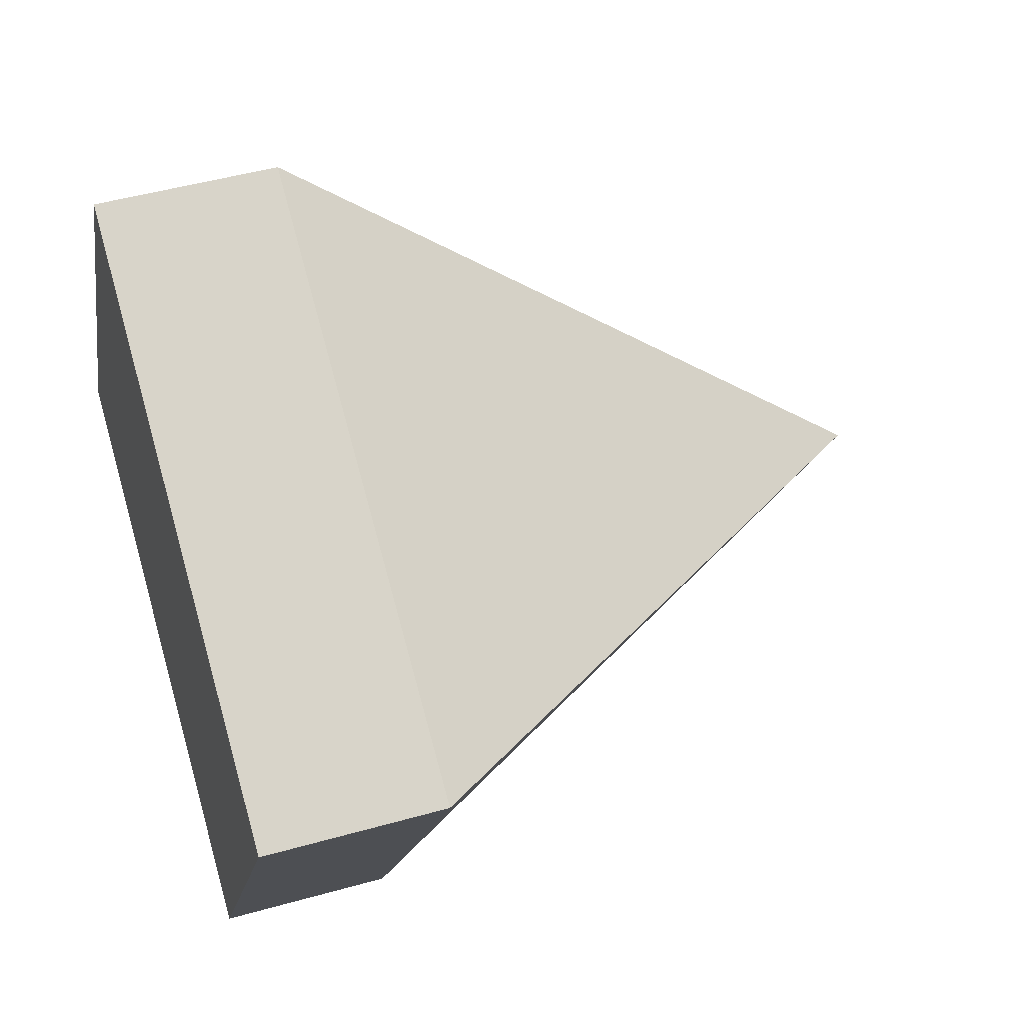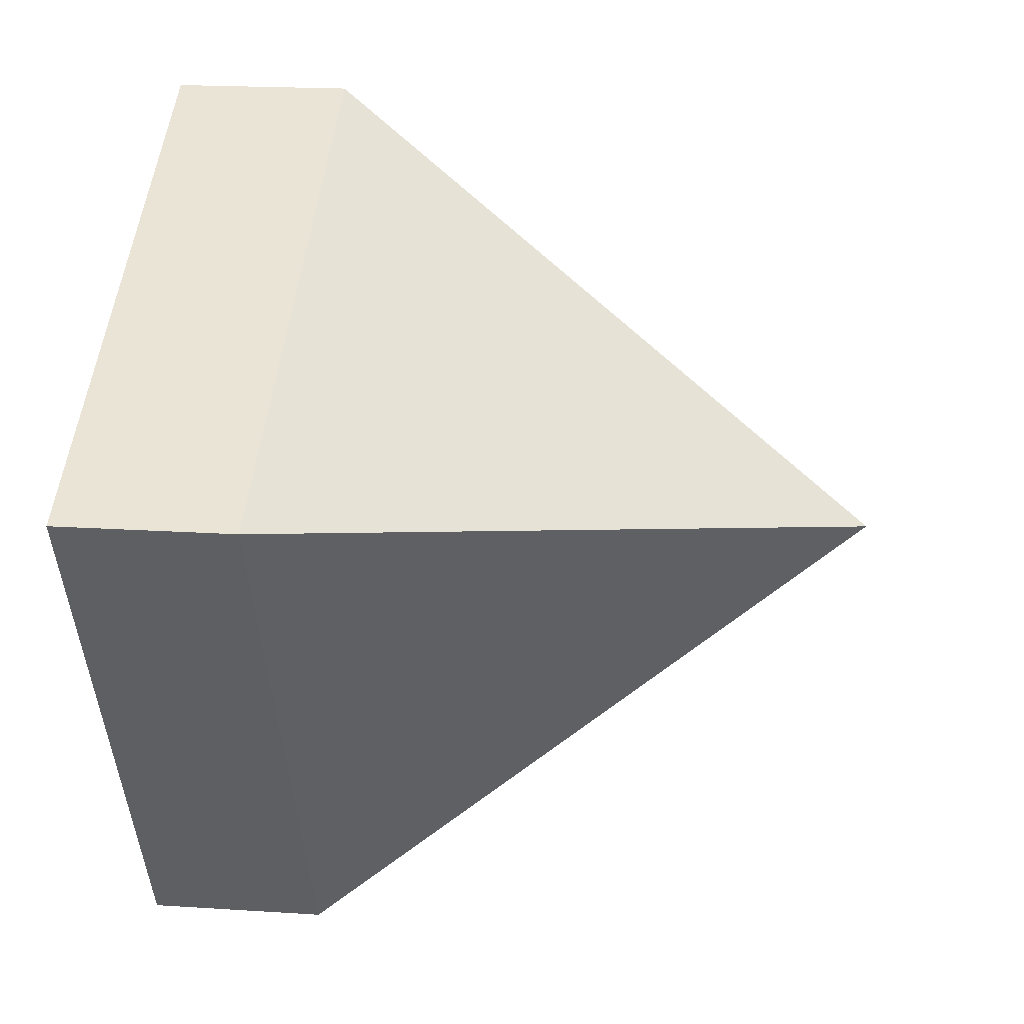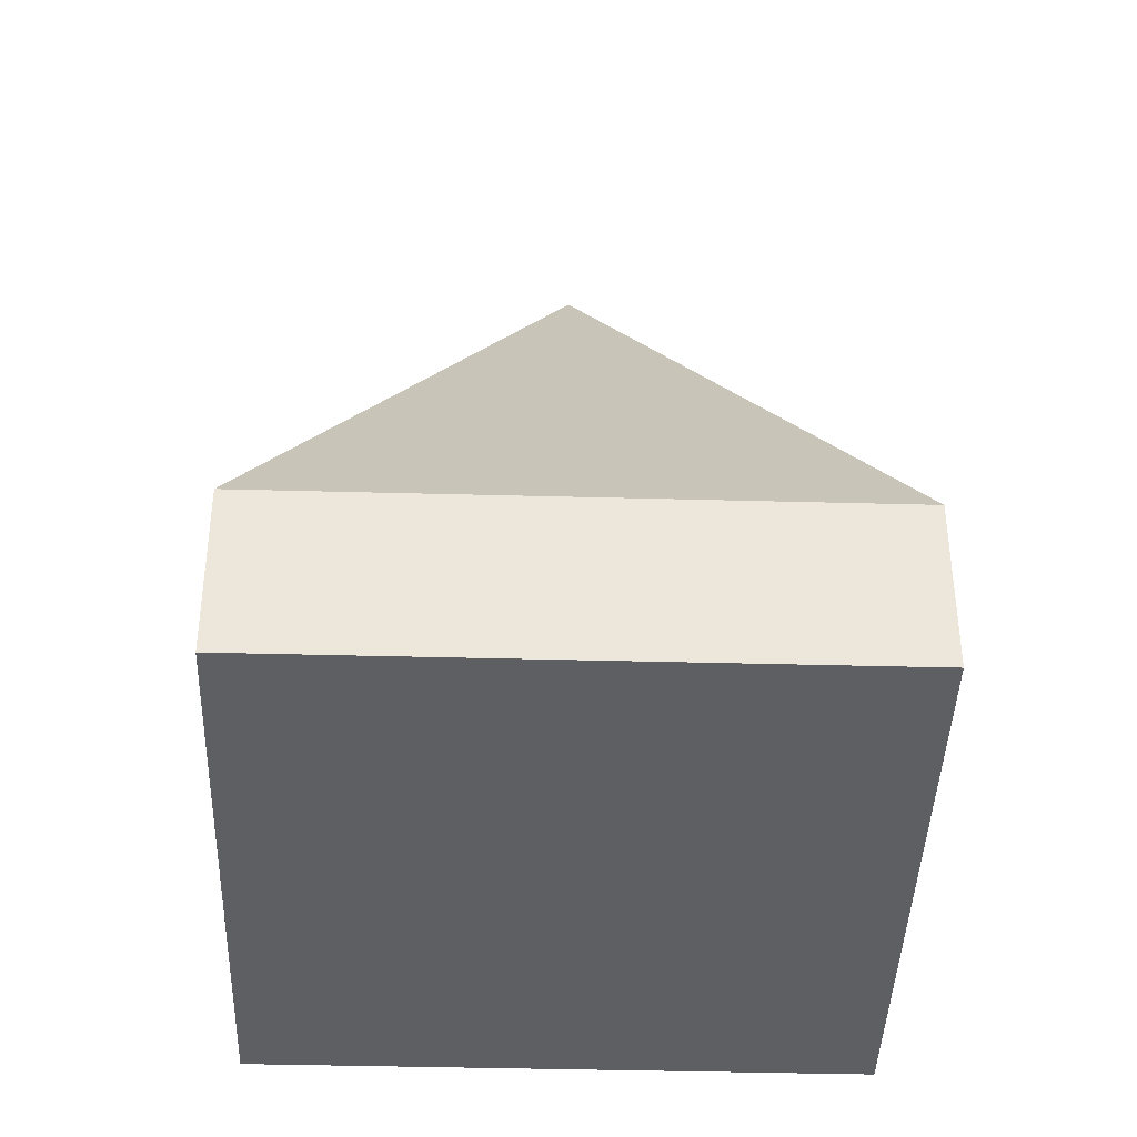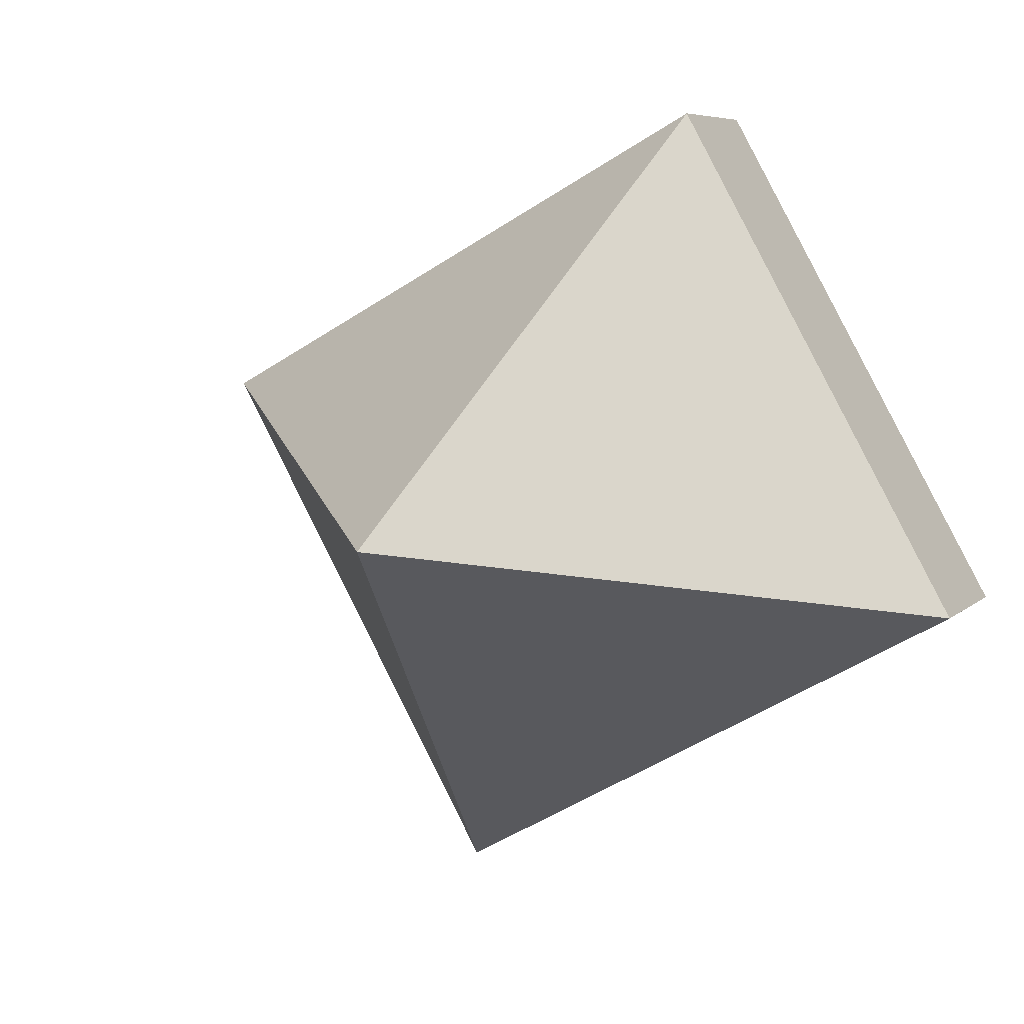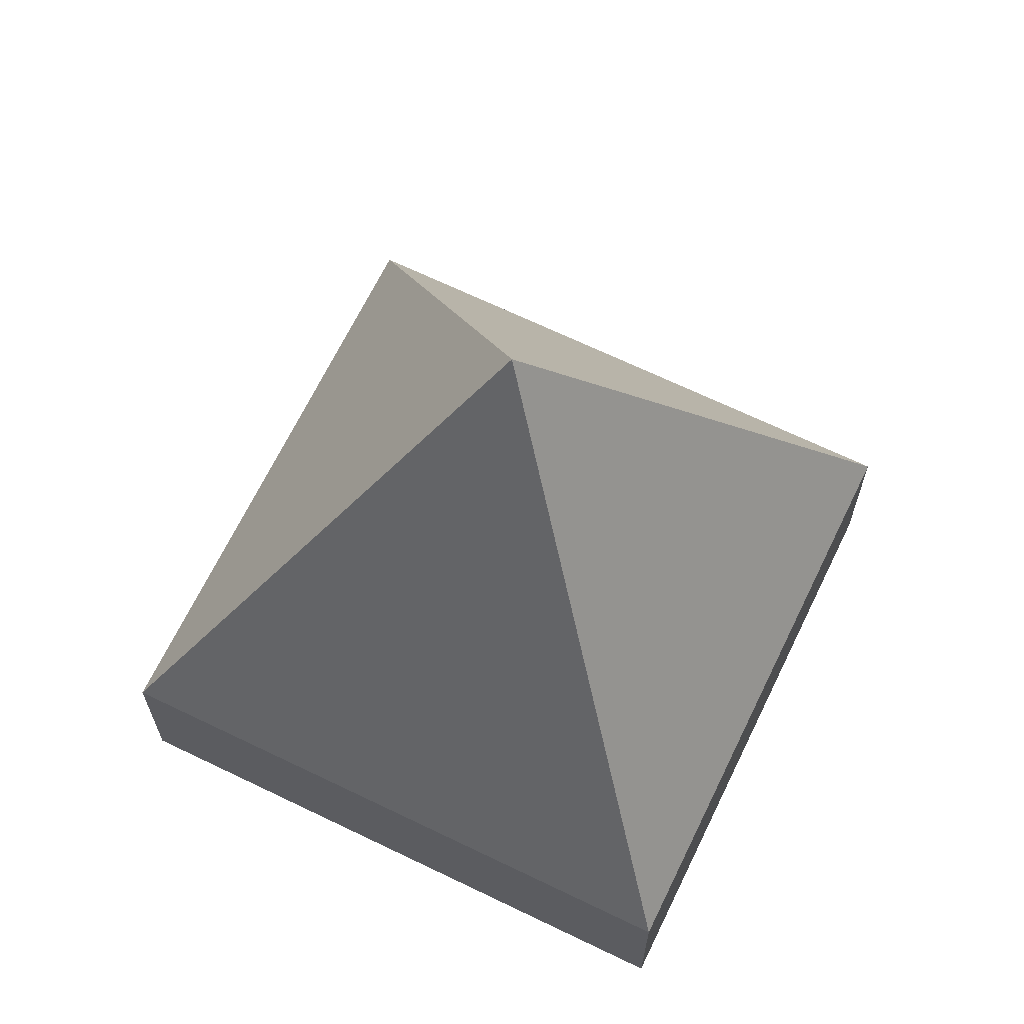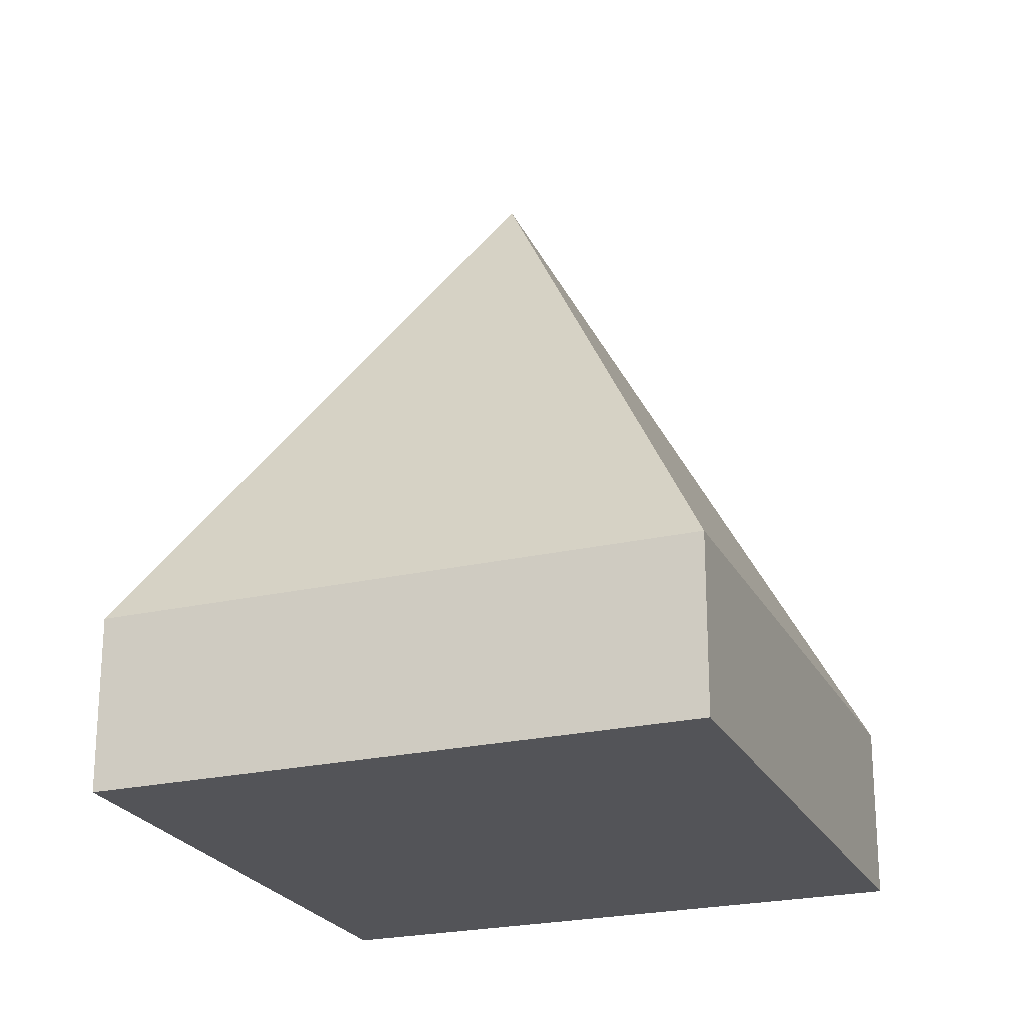
<metadata>
{"format":"obj","ext":"obj","renderer":"f3d","projection":"perspective","resolution":1024,"background":"white","views":[{"elev":48.0,"azim":72.4,"up":"+Z"},{"elev":19.0,"azim":97.1,"up":"+Z"},{"elev":-41.0,"azim":-62.7,"up":"+Y"},{"elev":6.2,"azim":-157.3,"up":"+Z"},{"elev":67.1,"azim":-125.0,"up":"+Y"},{"elev":-23.4,"azim":140.3,"up":"+Y"}]}
</metadata>
<code>
v  3.251 5.674 0.886
v  2.294 1.354 4.116
v  6.501 1.357 1.772
v  0 1.357 8.309e-17
v  4.207 1.357 -2.344
v  4.207 1.435e-16 -2.344
v  0 0 0
v  2.294 -2.52e-16 4.116
v  6.501 -1.085e-16 1.772
g defaultobject
f 1 2 3
f 1 4 2
f 1 3 5
f 1 5 4
f 6 4 5
f 4 6 7
f 7 2 4
f 2 7 8
f 2 9 3
f 9 2 8
f 9 5 3
f 5 9 6
f 6 8 7
f 8 6 9

</code>
